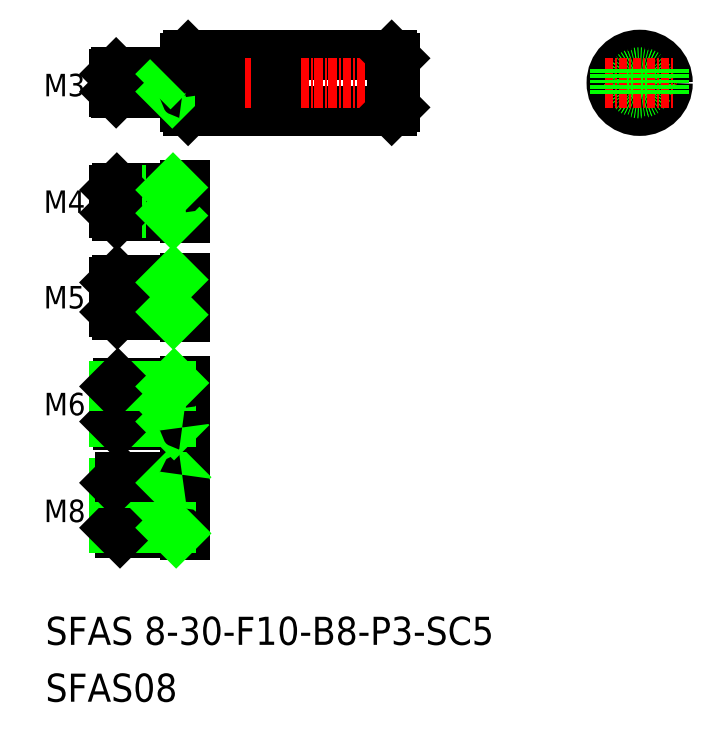
<metadata>
{"format":"dxf","ext":"dxf","renderer":"ezdxf+matplotlib","layout":"modelspace","background":"white","min_lineweight":24,"dpi":150}
</metadata>
<code>
0
SECTION
2
ENTITIES
0
LINE
8
0
10
236.6
20
251.1
30
0
11
228.6
21
251.1
31
0
0
LINE
8
0
10
236.6
20
247.2
30
0
11
228.6
21
247.2
31
0
0
LINE
8
0
10
236.6
20
247.2
30
0
11
228.6
21
251.1
31
0
0
LINE
8
0
10
228.6
20
247.2
30
0
11
236.6
21
251.1
31
0
0
LINE
8
0
10
224.1
20
245.2
30
0
11
253.1
21
245.2
31
0
0
LINE
8
0
10
224.1
20
253.2
30
0
11
253.1
21
253.2
31
0
0
LINE
8
CENTER
10
212
20
249.2
30
0
11
255.5
21
249.2
31
0
0
TEXT
8
0
10
203.7
20
161
30
0
40
4
1
SFAS08
0
TEXT
8
0
10
203.7
20
169.1
30
0
40
4
1
SFAS 8-30-F10-B8-P3-SC5
0
LINE
8
CENTER
10
212.5
20
189
30
0
11
224.4
21
189
31
0
0
LINE
8
CENTER
10
212.5
20
203.4
30
0
11
225.6
21
203.4
31
0
0
TEXT
8
0
10
204.1
20
186.6
30
0
40
3.2
1
M8
72
     2
11
209.4
21
188.2
31
0
73
     2
0
TEXT
8
0
10
204.1
20
201.8
30
0
40
3.2
1
M6
72
     2
11
209.4
21
203.4
31
0
73
     2
0
LINE
8
0
10
214.4
20
185
30
0
11
214.4
21
193
31
0
0
LINE
8
0
10
213.6
20
185.8
30
0
11
213.6
21
192.2
31
0
0
LINE
8
0
10
223.6
20
193.3
30
0
11
223.6
21
184.7
31
0
0
LINE
8
0
10
221.6
20
193
30
0
11
221.6
21
185
31
0
0
LINE
8
0
10
214.4
20
185
30
0
11
223.3
21
185
31
0
0
LINE
8
0
10
213.6
20
185.8
30
0
11
221.6
21
185.8
31
0
0
LINE
8
0
10
213.6
20
185.8
30
0
11
214.4
21
185
31
0
0
ARC
8
0
10
223.3
20
184.7
30
0
40
0.3
50
0
51
90
0
LINE
8
0
10
221.6
20
185.8
30
0
11
222.4
21
185
31
0
0
LINE
8
0
10
213.6
20
192.2
30
0
11
221.6
21
192.2
31
0
0
LINE
8
0
10
214.4
20
193
30
0
11
223.3
21
193
31
0
0
LINE
8
0
10
213.6
20
192.2
30
0
11
214.4
21
193
31
0
0
LINE
8
0
10
221.6
20
192.2
30
0
11
222.4
21
193
31
0
0
ARC
8
0
10
223.3
20
193.3
30
0
40
0.3
50
270
51
0
0
LINE
8
0
10
223.6
20
206.7
30
0
11
223.6
21
200.1
31
0
0
LINE
8
0
10
221.6
20
206.4
30
0
11
221.6
21
200.4
31
0
0
LINE
8
0
10
214.1
20
200.4
30
0
11
214.1
21
206.4
31
0
0
LINE
8
0
10
213.6
20
200.9
30
0
11
213.6
21
205.9
31
0
0
LINE
8
0
10
214.1
20
200.4
30
0
11
223.3
21
200.4
31
0
0
LINE
8
0
10
213.6
20
200.9
30
0
11
221.6
21
200.9
31
0
0
LINE
8
0
10
213.6
20
200.9
30
0
11
214.1
21
200.4
31
0
0
LINE
8
0
10
221.6
20
200.9
30
0
11
222.1
21
200.4
31
0
0
ARC
8
0
10
223.3
20
200.1
30
0
40
0.3
50
0
51
90
0
LINE
8
0
10
214.1
20
206.4
30
0
11
223.3
21
206.4
31
0
0
LINE
8
0
10
213.6
20
205.9
30
0
11
221.6
21
205.9
31
0
0
LINE
8
0
10
213.6
20
205.9
30
0
11
214.1
21
206.4
31
0
0
ARC
8
0
10
223.3
20
206.7
30
0
40
0.3
50
270
51
0
0
LINE
8
0
10
221.6
20
205.9
30
0
11
222.1
21
206.4
31
0
0
LINE
8
CENTER
10
212.5
20
232.3
30
0
11
224.4
21
232.3
31
0
0
LINE
8
CENTER
10
212.5
20
218.6
30
0
11
224.4
21
218.6
31
0
0
TEXT
8
0
10
204.1
20
217
30
0
40
3.2
1
M5
72
     2
11
209.4
21
218.6
31
0
73
     2
0
TEXT
8
0
10
204.1
20
230.7
30
0
40
3.2
1
M4
72
     2
11
209.4
21
232.3
31
0
73
     2
0
LINE
8
0
10
223.6
20
221.4
30
0
11
223.6
21
215.8
31
0
0
ARC
8
0
10
223.3
20
221.4
30
0
40
0.3
50
270
51
0
0
LINE
8
0
10
213.6
20
216.5
30
0
11
221.6
21
216.5
31
0
0
LINE
8
0
10
214
20
216.1
30
0
11
223.3
21
216.1
31
0
0
LINE
8
0
10
213.6
20
220.7
30
0
11
221.6
21
220.7
31
0
0
LINE
8
0
10
214
20
221.1
30
0
11
223.3
21
221.1
31
0
0
LINE
8
0
10
213.6
20
220.7
30
0
11
213.6
21
216.5
31
0
0
LINE
8
0
10
214
20
216.1
30
0
11
214
21
221.1
31
0
0
LINE
8
0
10
213.6
20
216.5
30
0
11
214
21
216.1
31
0
0
LINE
8
0
10
213.6
20
220.7
30
0
11
214
21
221.1
31
0
0
LINE
8
0
10
221.6
20
221.1
30
0
11
221.6
21
216.1
31
0
0
ARC
8
0
10
223.3
20
215.8
30
0
40
0.3
50
0
51
90
0
LINE
8
0
10
221.6
20
216.5
30
0
11
222
21
216.1
31
0
0
LINE
8
0
10
221.6
20
220.7
30
0
11
222
21
221.1
31
0
0
LINE
8
0
10
213.9
20
234.3
30
0
11
223.3
21
234.3
31
0
0
LINE
8
0
10
213.6
20
233.9
30
0
11
221.6
21
233.9
31
0
0
LINE
8
0
10
213.9
20
230.3
30
0
11
223.3
21
230.3
31
0
0
LINE
8
0
10
213.6
20
230.6
30
0
11
221.6
21
230.6
31
0
0
LINE
8
0
10
213.6
20
230.6
30
0
11
213.6
21
233.9
31
0
0
LINE
8
0
10
213.9
20
230.3
30
0
11
213.9
21
234.3
31
0
0
LINE
8
0
10
213.6
20
230.6
30
0
11
213.9
21
230.3
31
0
0
LINE
8
0
10
213.6
20
233.9
30
0
11
213.9
21
234.3
31
0
0
LINE
8
0
10
223.6
20
234.6
30
0
11
223.6
21
230
31
0
0
LINE
8
0
10
221.6
20
234.3
30
0
11
221.6
21
230.3
31
0
0
ARC
8
0
10
223.3
20
230
30
0
40
0.3
50
0
51
90
0
LINE
8
0
10
221.6
20
230.6
30
0
11
221.9
21
230.3
31
0
0
ARC
8
0
10
223.3
20
234.6
30
0
40
0.3
50
270
51
0
0
LINE
8
0
10
221.6
20
233.9
30
0
11
221.9
21
234.3
31
0
0
LINE
8
0
10
223.6
20
245.7
30
0
11
224.1
21
245.2
31
0
0
LINE
8
0
10
224.1
20
253.2
30
0
11
224.1
21
245.2
31
0
0
LINE
8
0
10
213.6
20
250.4
30
0
11
221.6
21
250.4
31
0
0
LINE
8
0
10
213.6
20
247.9
30
0
11
221.6
21
247.9
31
0
0
LINE
8
0
10
213.8
20
250.7
30
0
11
223.3
21
250.7
31
0
0
LINE
8
0
10
213.8
20
247.7
30
0
11
223.3
21
247.7
31
0
0
LINE
8
0
10
213.8
20
247.7
30
0
11
213.8
21
250.7
31
0
0
LINE
8
0
10
213.6
20
250.4
30
0
11
213.6
21
247.9
31
0
0
LINE
8
0
10
213.6
20
247.9
30
0
11
213.8
21
247.7
31
0
0
LINE
8
0
10
213.6
20
250.4
30
0
11
213.8
21
250.7
31
0
0
LINE
8
0
10
221.6
20
250.7
30
0
11
221.6
21
247.7
31
0
0
LINE
8
0
10
223.6
20
252.7
30
0
11
223.6
21
245.7
31
0
0
LINE
8
0
10
221.6
20
247.9
30
0
11
221.8
21
247.7
31
0
0
ARC
8
0
10
223.3
20
247.4
30
0
40
0.3
50
0
51
90
0
LINE
8
0
10
221.6
20
250.4
30
0
11
221.8
21
250.7
31
0
0
LINE
8
0
10
224.1
20
253.2
30
0
11
223.6
21
252.7
31
0
0
ARC
8
0
10
223.3
20
251
30
0
40
0.3
50
270
51
0
0
LINE
8
0
10
228.6
20
251.1
30
0
11
228.6
21
247.2
31
0
0
LINE
8
0
10
236.6
20
251.1
30
0
11
236.6
21
247.2
31
0
0
LINE
8
0
10
253.1
20
253.2
30
0
11
253.1
21
245.2
31
0
0
LINE
8
0
10
253.6
20
245.7
30
0
11
253.1
21
245.2
31
0
0
LINE
8
0
10
253.1
20
253.2
30
0
11
253.6
21
252.7
31
0
0
LINE
8
0
10
253.6
20
252.7
30
0
11
253.6
21
245.7
31
0
0
LINE
8
0
10
253.6
20
250.9
30
0
11
253.6
21
250.9
31
0
0
LINE
8
CENTER
10
288.4
20
254.2
30
0
11
288.4
21
244.2
31
0
0
CIRCLE
8
0
10
288.4
20
249.2
30
0
40
4
0
CIRCLE
8
0
10
288.4
20
249.2
30
0
40
1.25
0
CIRCLE
8
0
10
288.4
20
249.2
30
0
40
1.5
0
LINE
8
CENTER
10
283.4
20
249.2
30
0
11
293.4
21
249.2
31
0
0
LINE
8
0
10
284.9
20
251.1
30
0
11
284.9
21
247.2
31
0
0
LINE
8
0
10
291.9
20
251.1
30
0
11
291.9
21
247.2
31
0
0
TEXT
8
0
10
204.1
20
247.3
30
0
40
3.2
1
M3
72
     2
11
209.4
21
248.9
31
0
73
     2
0
ENDSEC
0
EOF

</code>
